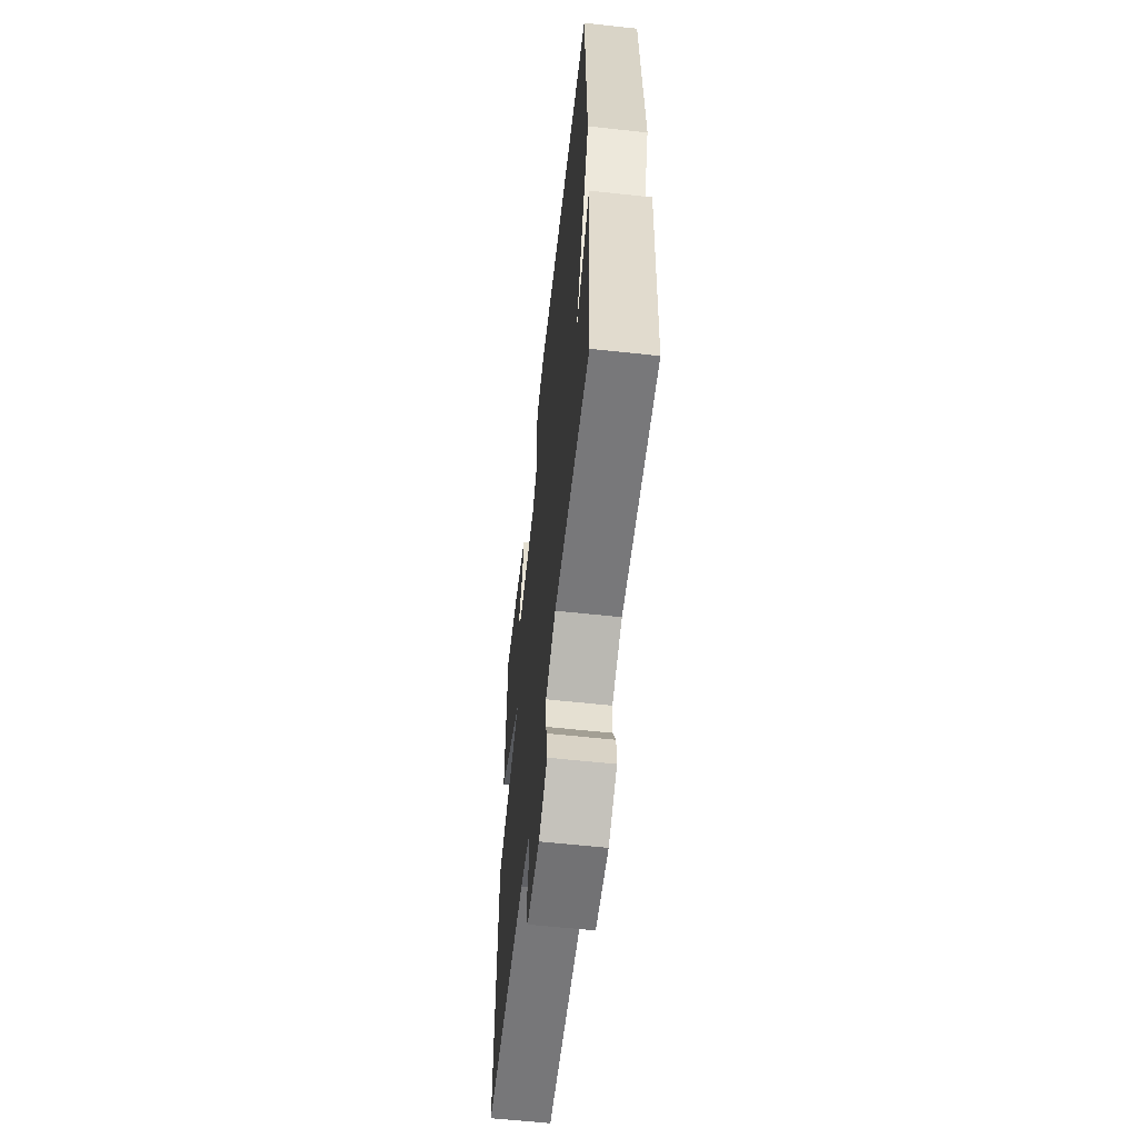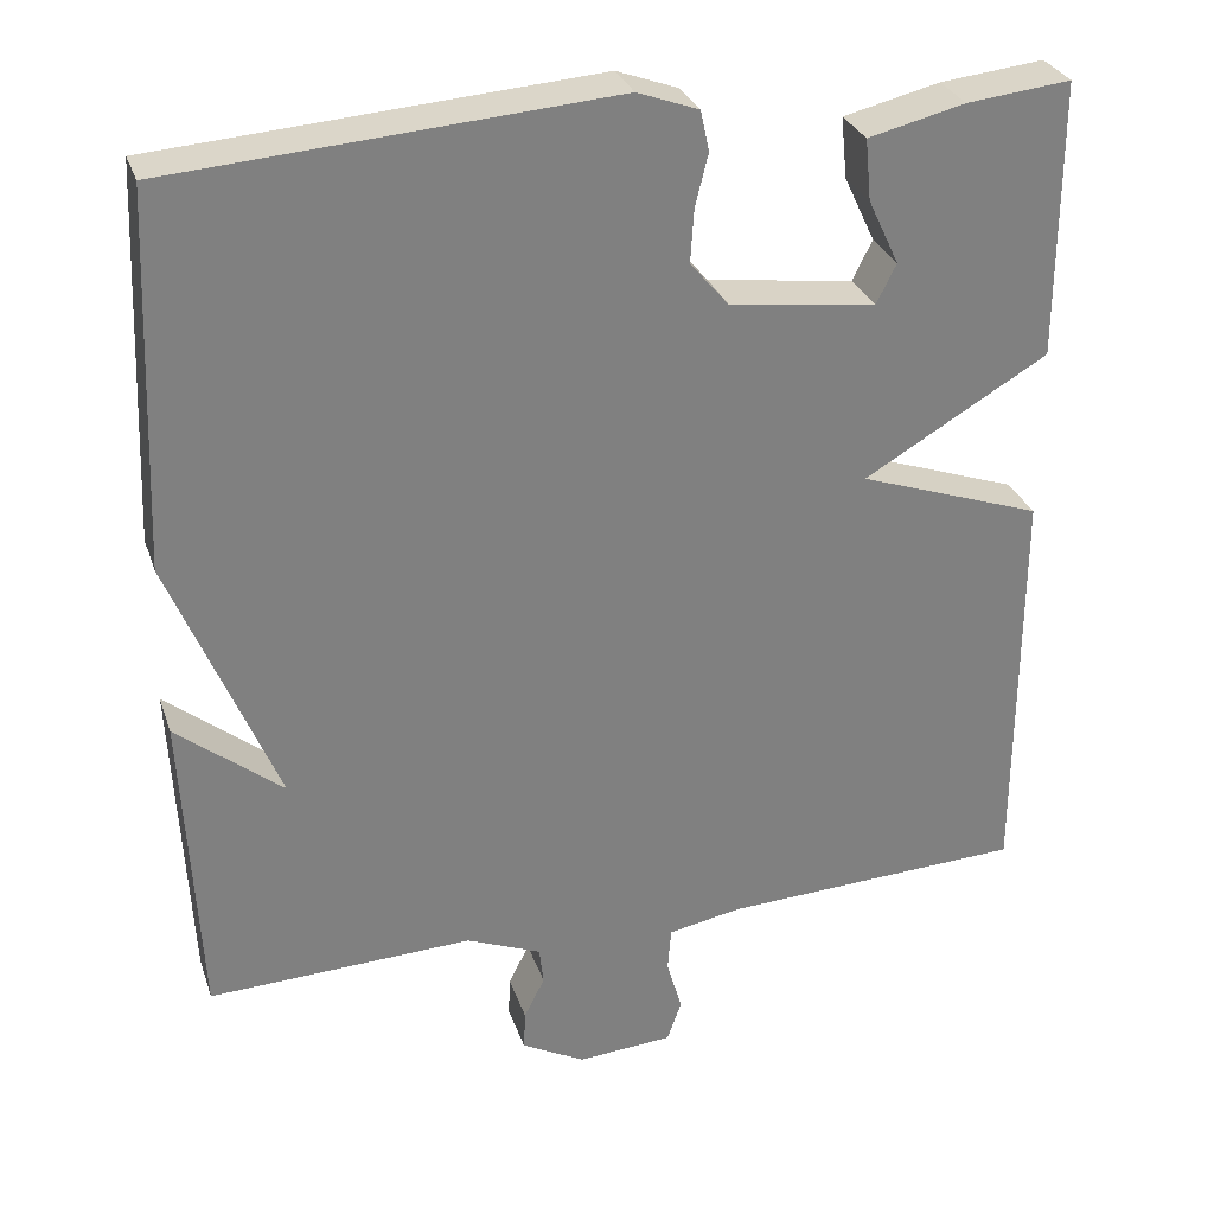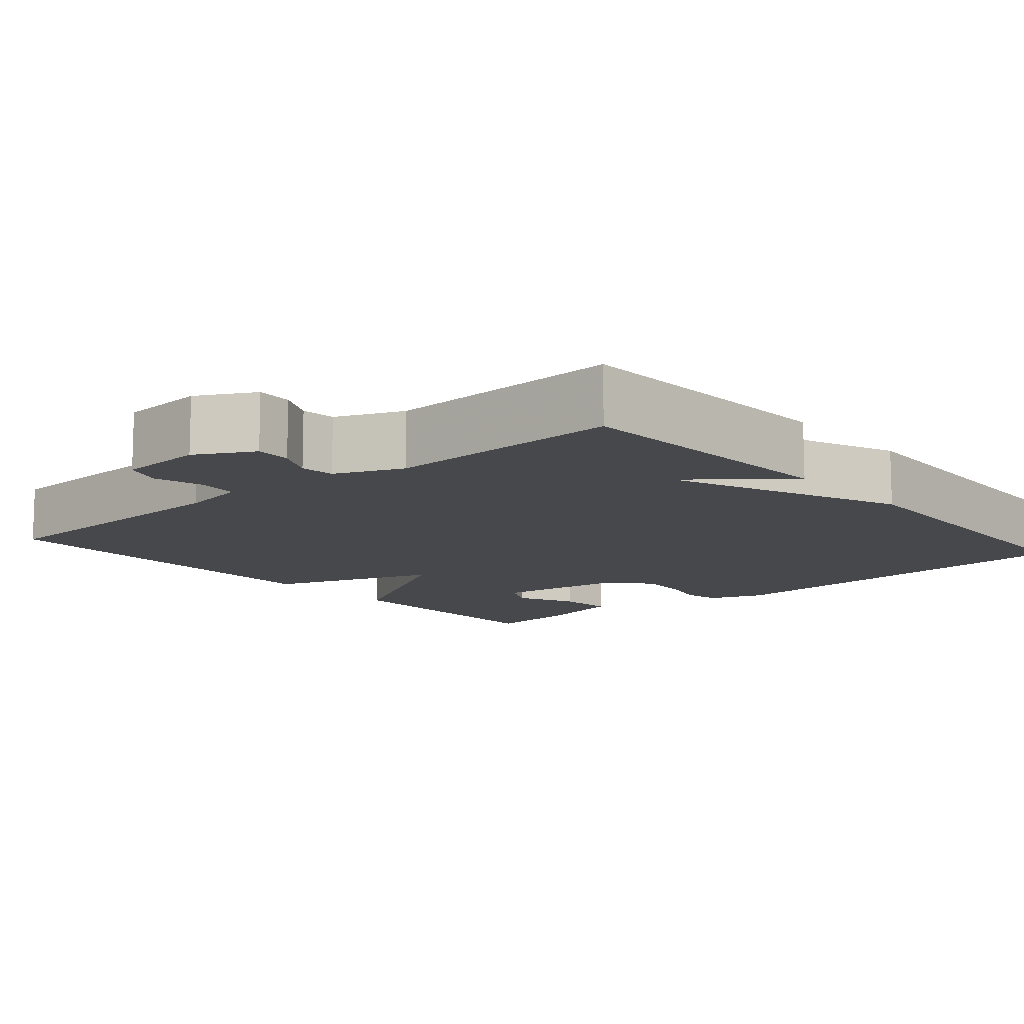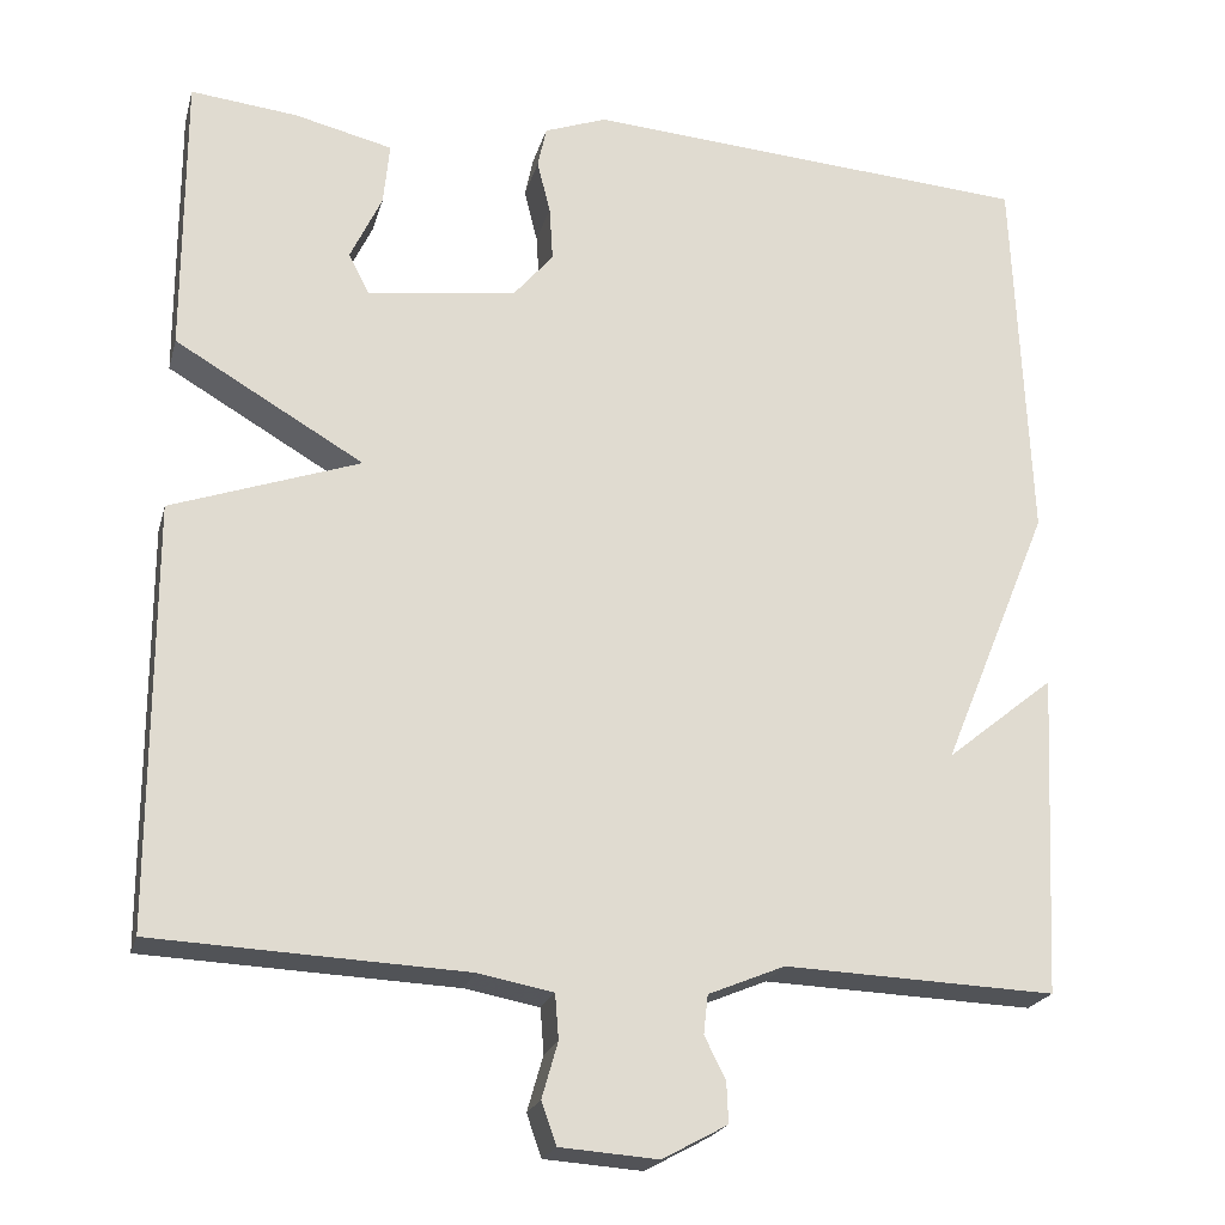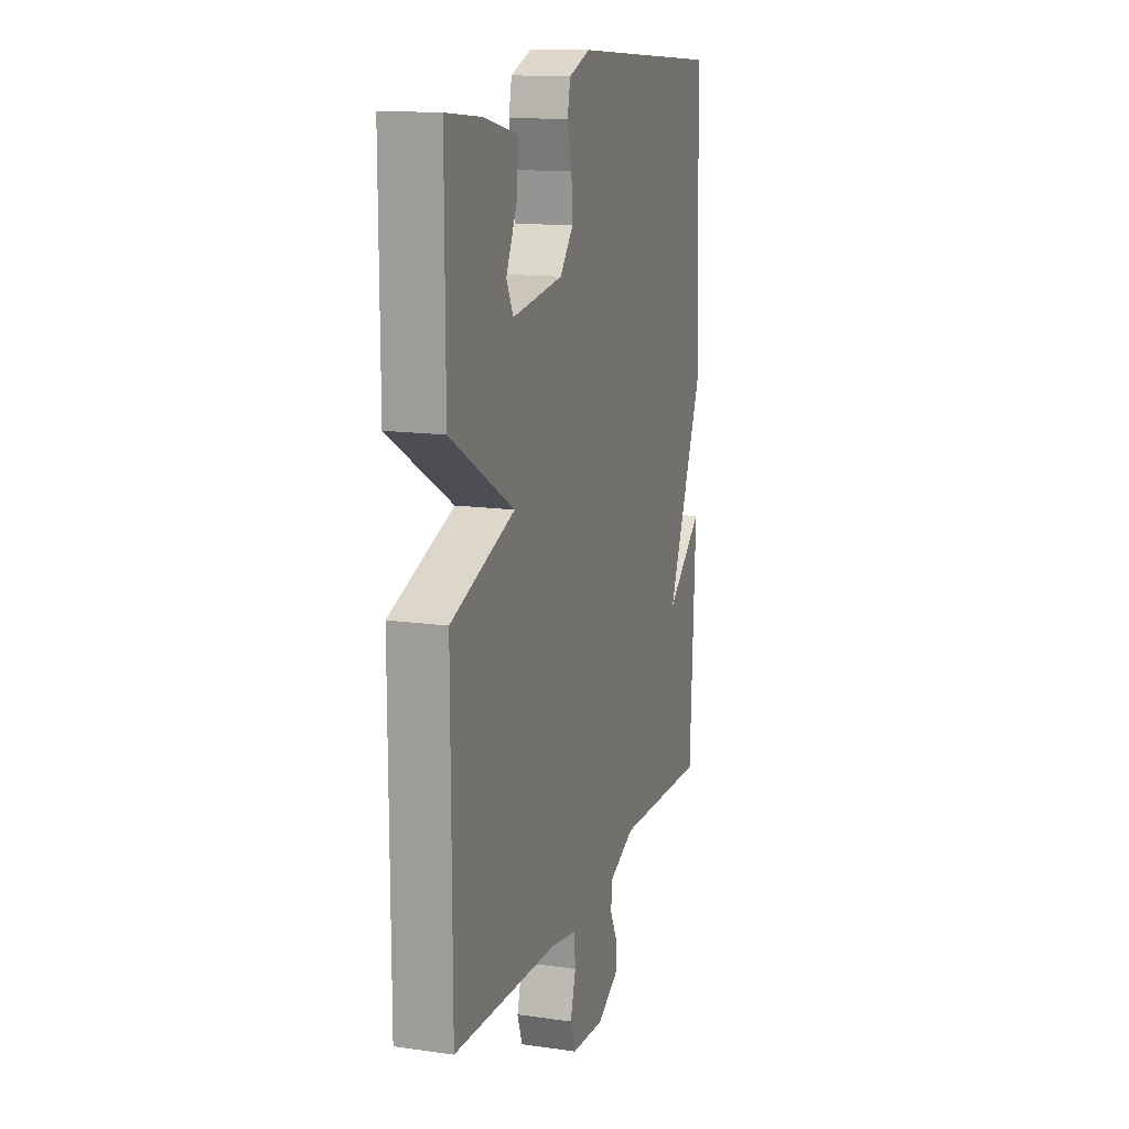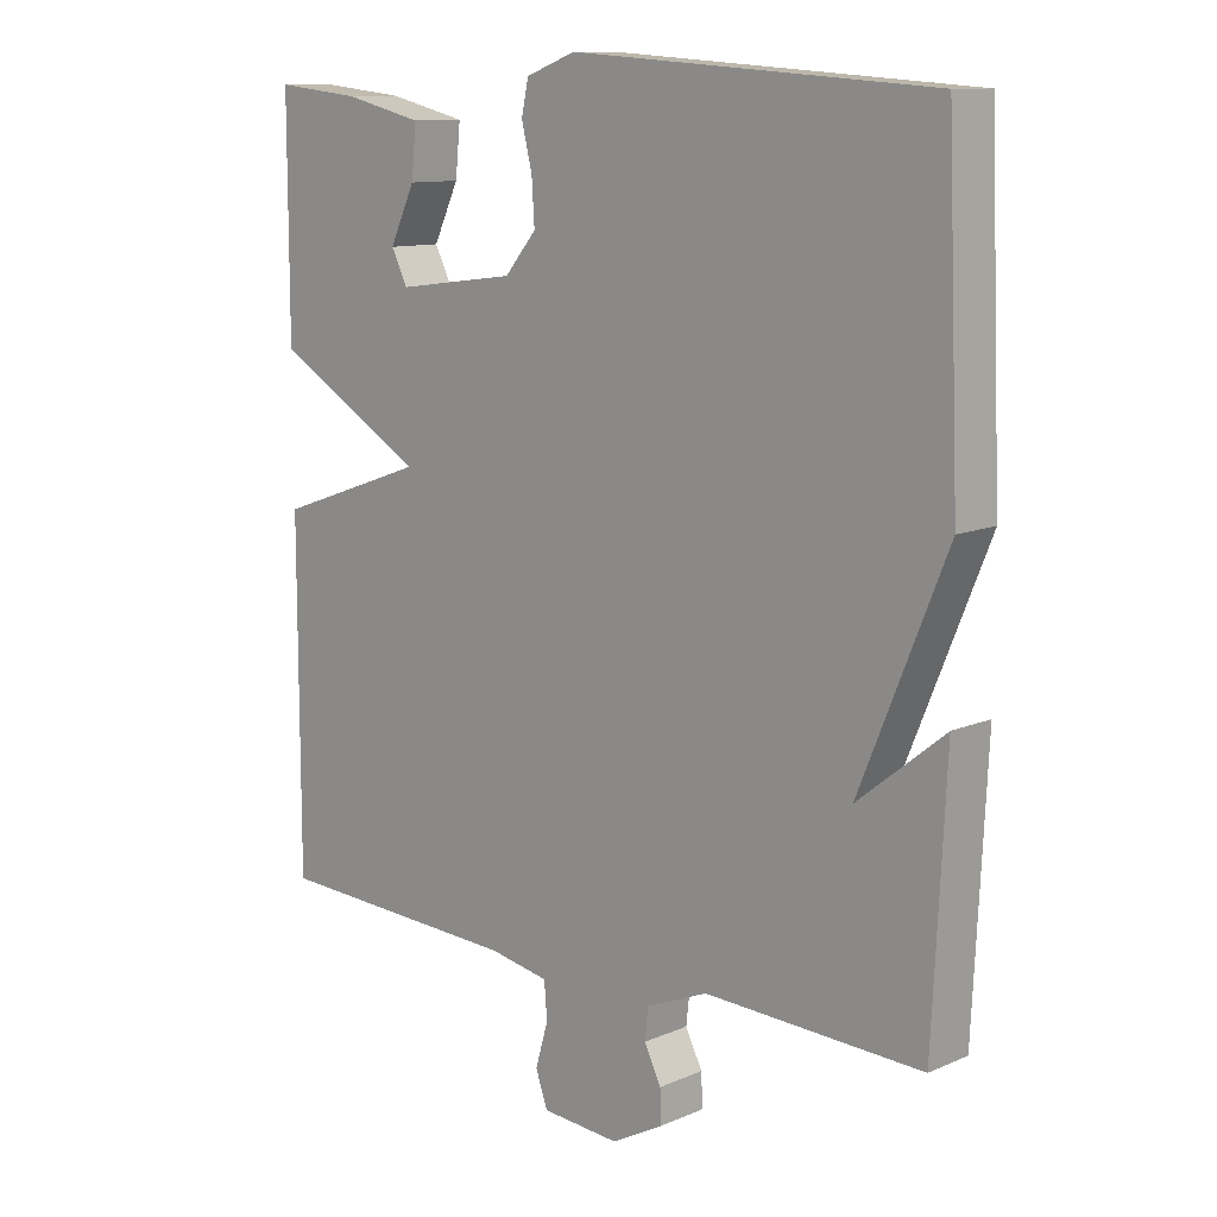
<metadata>
{"format":"obj","ext":"obj","renderer":"f3d","projection":"perspective","resolution":1024,"background":"white","views":[{"elev":-59.8,"azim":-96.4,"up":"+Z"},{"elev":29.9,"azim":-17.2,"up":"+Z"},{"elev":-11.6,"azim":-139.3,"up":"+Y"},{"elev":-21.5,"azim":165.8,"up":"+Z"},{"elev":14.3,"azim":107.4,"up":"+Z"},{"elev":11.2,"azim":-136.2,"up":"+Z"}]}
</metadata>
<code>
v -0.5 0.07 -0.5
v -0.518 0.07 -0.133
v -0.395 0.07 -0.232
v -0.518 0.07 0.067
v -0.5 0.07 0.5
v 0.01 0.07 0.537
v 0.081 0.07 0.511
v 0.091 0.07 0.464
v 0.076 0.07 0.404
v 0.072 0.07 0.342
v 0.117 0.07 0.289
v 0.287 0.07 0.267
v 0.31 0.07 0.313
v 0.274 0.07 0.389
v 0.267 0.07 0.46
v 0.379 0.07 0.487
v 0.5 0.07 0.5
v 0.5 0.07 0.179
v 0.286 0.07 0.054
v 0.5 0.07 -0.021
v 0.5 0.07 -0.5
v 0.147 0.07 -0.516
v 0.062 0.07 -0.532
v 0.058 0.07 -0.583
v 0.076 0.07 -0.646
v 0.059 0.07 -0.694
v -0.052 0.07 -0.702
v -0.126 0.07 -0.662
v -0.124 0.07 -0.616
v -0.1 0.07 -0.568
v -0.105 0.07 -0.524
v -0.192 0.07 -0.488
v -0.5 0 -0.5
v -0.518 0 -0.133
v -0.395 0 -0.232
v -0.518 0 0.067
v -0.5 0 0.5
v 0.01 0 0.537
v 0.081 0 0.511
v 0.091 0 0.464
v 0.076 0 0.404
v 0.072 0 0.342
v 0.117 0 0.289
v 0.287 0 0.267
v 0.31 0 0.313
v 0.274 0 0.389
v 0.267 0 0.46
v 0.379 0 0.487
v 0.5 0 0.5
v 0.5 0 0.179
v 0.286 0 0.054
v 0.5 0 -0.021
v 0.5 0 -0.5
v 0.147 0 -0.516
v 0.062 0 -0.532
v 0.058 0 -0.583
v 0.076 0 -0.646
v 0.059 0 -0.694
v -0.052 0 -0.702
v -0.126 0 -0.662
v -0.124 0 -0.616
v -0.1 0 -0.568
v -0.105 0 -0.524
v -0.192 0 -0.488
f 28 29 30
f 27 28 30
f 26 27 30
f 25 26 30
f 24 25 30
f 23 24 30 31
f 22 23 31 32
f 21 22 32
f 20 21 32
f 19 20 32
f 16 17 18
f 15 16 18
f 14 15 18
f 13 14 18
f 12 13 18 19
f 19 32 1
f 12 19 1
f 11 12 1
f 7 8 9
f 6 7 9
f 5 6 9
f 4 5 9
f 3 4 9
f 3 9 10
f 1 2 3
f 1 3 10 11
f 62 61 60
f 62 60 59
f 62 59 58
f 62 58 57
f 62 57 56
f 63 62 56 55
f 64 63 55 54
f 64 54 53
f 64 53 52
f 64 52 51
f 50 49 48
f 50 48 47
f 50 47 46
f 50 46 45
f 51 50 45 44
f 33 64 51
f 33 51 44
f 33 44 43
f 41 40 39
f 41 39 38
f 41 38 37
f 41 37 36
f 41 36 35
f 42 41 35
f 35 34 33
f 43 42 35 33
f 1 33 34 2
f 2 34 35 3
f 3 35 36 4
f 4 36 37 5
f 5 37 38 6
f 6 38 39 7
f 7 39 40 8
f 8 40 41 9
f 9 41 42 10
f 10 42 43 11
f 11 43 44 12
f 12 44 45 13
f 13 45 46 14
f 14 46 47 15
f 15 47 48 16
f 16 48 49 17
f 17 49 50 18
f 18 50 51 19
f 19 51 52 20
f 20 52 53 21
f 21 53 54 22
f 22 54 55 23
f 23 55 56 24
f 24 56 57 25
f 25 57 58 26
f 26 58 59 27
f 27 59 60 28
f 28 60 61 29
f 29 61 62 30
f 30 62 63 31
f 31 63 64 32
f 32 64 33 1

</code>
